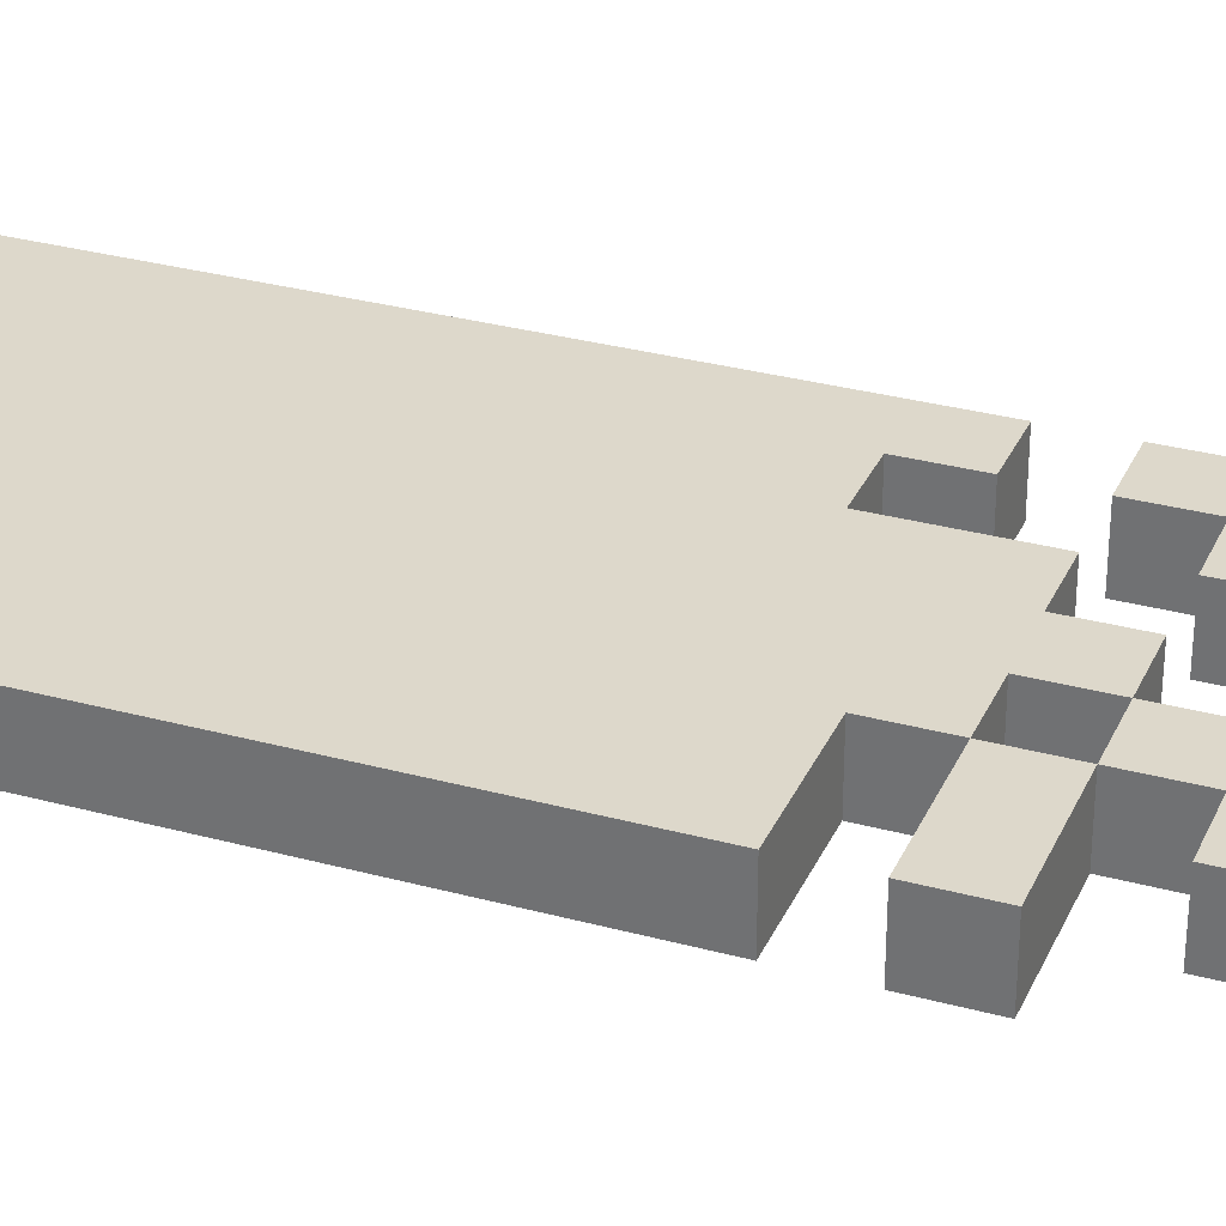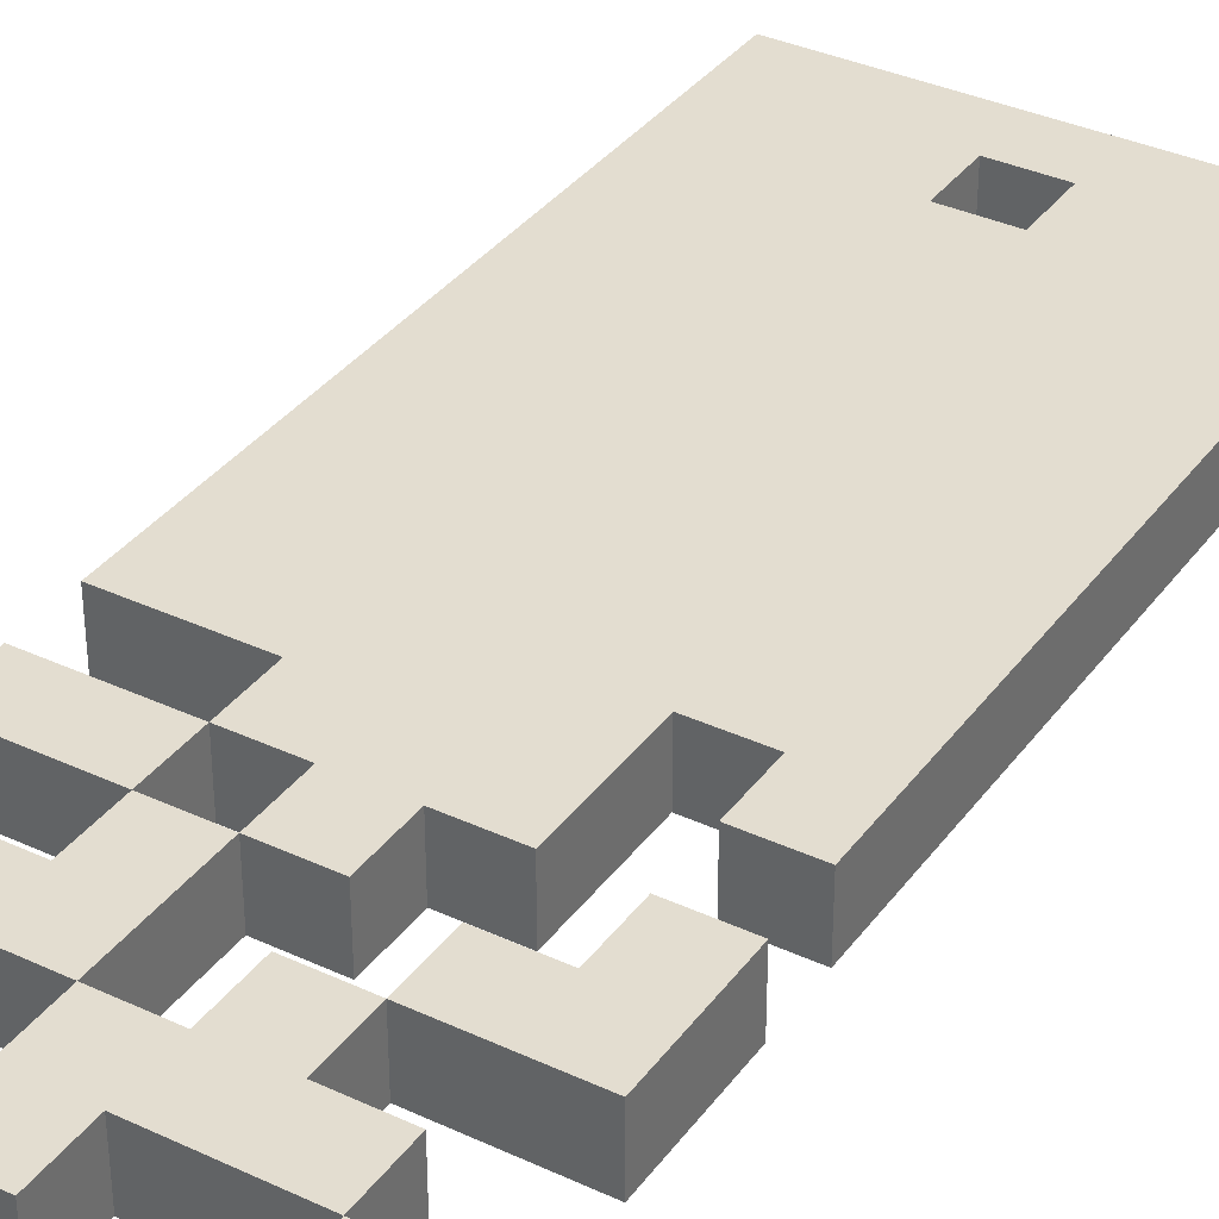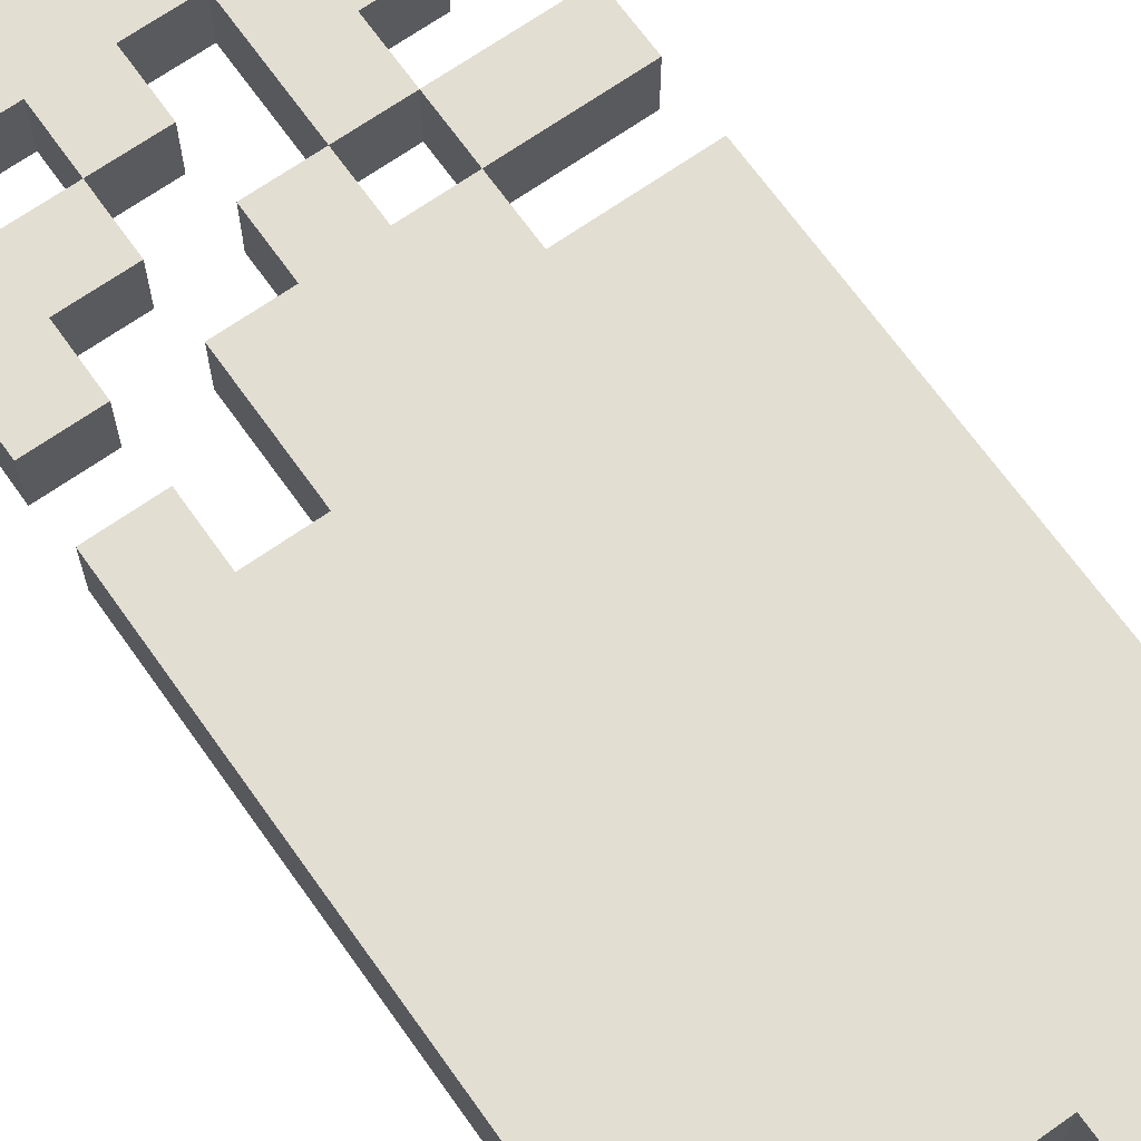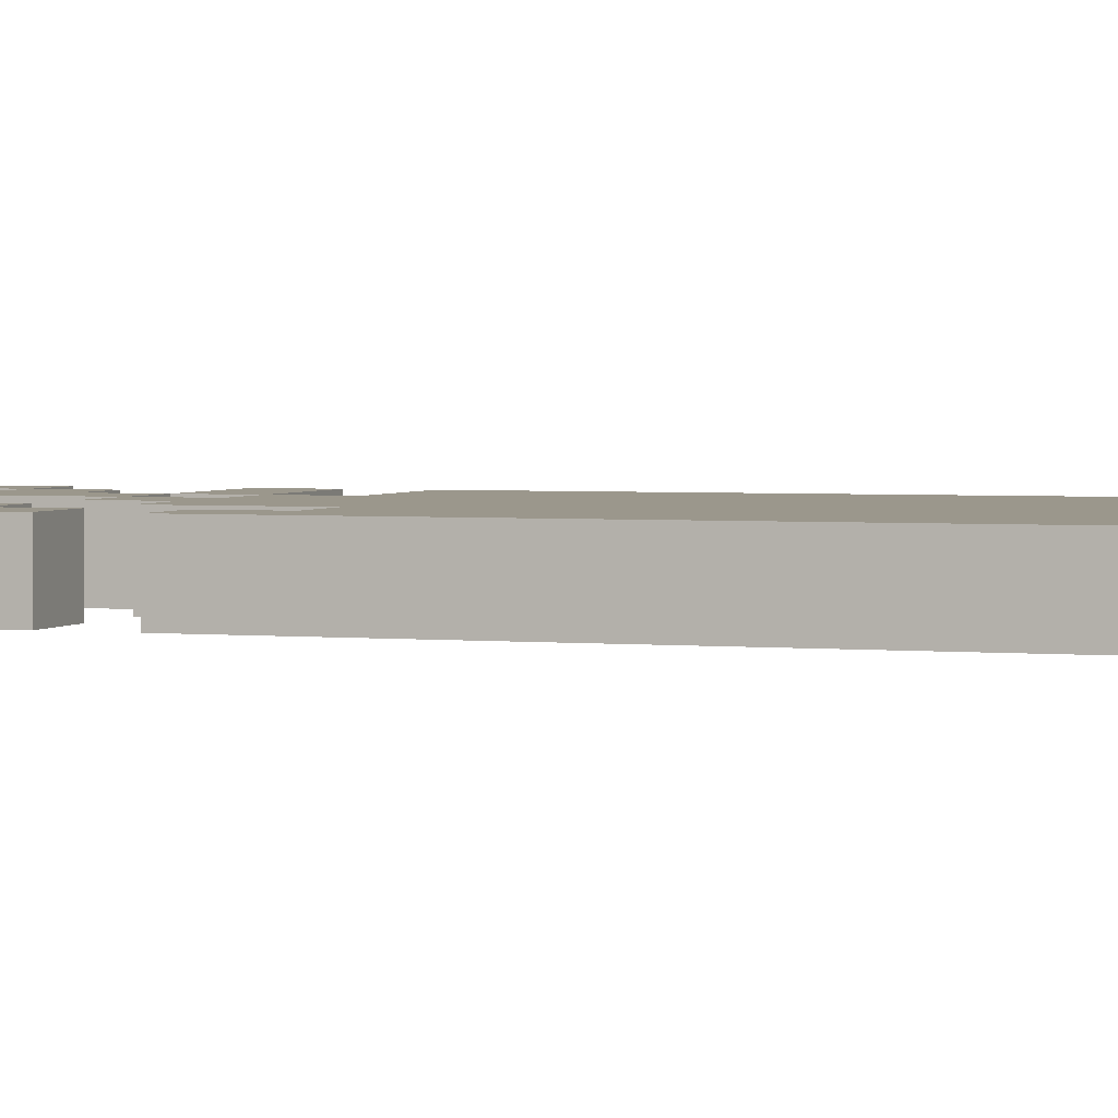
<metadata>
{"format":"obj","ext":"obj","renderer":"f3d","projection":"perspective","resolution":1024,"background":"white","views":[{"elev":31.2,"azim":-68.8,"up":"+Z"},{"elev":35.6,"azim":31.5,"up":"+Z"},{"elev":67.7,"azim":144.7,"up":"+Z"},{"elev":2.7,"azim":108.8,"up":"+Z"}]}
</metadata>
<code>
o
v -0.4 0.3 2.235e-08
v -0.4 0.3 -0.1
v -0.4 0.5 2.235e-08
v -0.4 0.5 -0.1
v -0.4 0.7 2.235e-08
v -0.4 0.7 -0.1
v -0.4 0.8 2.235e-08
v -0.4 0.8 -0.1
v -0.4 0.9 2.235e-08
v -0.4 0.9 -0.1
v -0.4 2 2.235e-08
v -0.4 2 -0.1
v -0.3 0.5 2.235e-08
v -0.3 0.5 -0.1
v -0.3 0.6 2.235e-08
v -0.3 0.6 -0.1
v -0.2 0.6 2.235e-08
v -0.2 0.6 -0.1
v -0.2 0.7 2.235e-08
v -0.2 0.7 -0.1
v -0.2 0.8 2.235e-08
v -0.2 0.8 -0.1
v -0.2 0.9 2.235e-08
v -0.2 0.9 -0.1
v -0.1 0.3 2.235e-08
v -0.1 0.3 -0.1
v -0.1 0.5 2.235e-08
v -0.1 0.5 -0.1
v -0.1 0.7 2.235e-08
v -0.1 0.7 -0.1
v -0.1 0.8 2.235e-08
v -0.1 0.8 -0.1
v 0 0.5 2.235e-08
v 0 0.5 -0.1
v 0 0.6 2.235e-08
v 0 0.6 -0.1
v 0 1.8 2.235e-08
v 0 1.8 -0.1
v 0 1.9 2.235e-08
v 0 1.9 -0.1
v 0.1 0.6 2.235e-08
v 0.1 0.6 -0.1
v 0.1 0.7 2.235e-08
v 0.1 0.7 -0.1
v 0.2 0.3 2.235e-08
v 0.2 0.3 -0.1
v 0.2 0.4 2.235e-08
v 0.2 0.4 -0.1
v 0.2 0.7 2.235e-08
v 0.2 0.7 -0.1
v 0.2 0.8 2.235e-08
v 0.2 0.8 -0.1
v 0.2 0.9 2.235e-08
v 0.2 0.9 -0.1
v 0.2 1 2.235e-08
v 0.2 1 -0.1
v -0.3 0.4 2.235e-08
v -0.3 0.4 -0.1
v -0.3 0.5 2.235e-08
v -0.3 0.5 -0.1
v -0.2 0.3 2.235e-08
v -0.2 0.3 -0.1
v -0.2 0.4 2.235e-08
v -0.2 0.4 -0.1
v -0.2 0.7 2.235e-08
v -0.2 0.7 -0.1
v -0.2 0.8 2.235e-08
v -0.2 0.8 -0.1
v -0.1 0.5 2.235e-08
v -0.1 0.5 -0.1
v -0.1 0.7 2.235e-08
v -0.1 0.7 -0.1
v -0.1 1.8 2.235e-08
v -0.1 1.8 -0.1
v -0.1 1.9 2.235e-08
v -0.1 1.9 -0.1
v 0 0.3 2.235e-08
v 0 0.3 -0.1
v 0 0.4 2.235e-08
v 0 0.4 -0.1
v 0 0.7 2.235e-08
v 0 0.7 -0.1
v 0 0.8 2.235e-08
v 0 0.8 -0.1
v 0.1 0.5 2.235e-08
v 0.1 0.5 -0.1
v 0.1 0.6 2.235e-08
v 0.1 0.6 -0.1
v 0.1 0.8 2.235e-08
v 0.1 0.8 -0.1
v 0.1 1 2.235e-08
v 0.1 1 -0.1
v 0.2 0.4 2.235e-08
v 0.2 0.4 -0.1
v 0.2 0.5 2.235e-08
v 0.2 0.5 -0.1
v 0.3 0.3 2.235e-08
v 0.3 0.3 -0.1
v 0.3 0.4 2.235e-08
v 0.3 0.4 -0.1
v 0.3 0.6 2.235e-08
v 0.3 0.6 -0.1
v 0.3 0.8 2.235e-08
v 0.3 0.8 -0.1
v 0.3 0.9 2.235e-08
v 0.3 0.9 -0.1
v 0.3 2 2.235e-08
v 0.3 2 -0.1
v -0.4 0.3 2.235e-08
v -0.4 0.5 2.235e-08
v -0.4 0.7 2.235e-08
v -0.4 0.8 2.235e-08
v -0.4 0.9 2.235e-08
v -0.4 2 2.235e-08
v -0.3 0.4 2.235e-08
v -0.3 0.5 2.235e-08
v -0.3 0.6 2.235e-08
v -0.3 1.2 2.235e-08
v -0.3 1.3 2.235e-08
v -0.3 1.6 2.235e-08
v -0.3 1.7 2.235e-08
v -0.2 0.3 2.235e-08
v -0.2 0.4 2.235e-08
v -0.2 0.6 2.235e-08
v -0.2 0.7 2.235e-08
v -0.2 0.8 2.235e-08
v -0.2 0.9 2.235e-08
v -0.2 1.2 2.235e-08
v -0.2 1.3 2.235e-08
v -0.2 1.4 2.235e-08
v -0.2 1.5 2.235e-08
v -0.2 1.6 2.235e-08
v -0.2 1.7 2.235e-08
v -0.1 0.3 2.235e-08
v -0.1 0.5 2.235e-08
v -0.1 0.7 2.235e-08
v -0.1 0.8 2.235e-08
v -0.1 1.3 2.235e-08
v -0.1 1.4 2.235e-08
v -0.1 1.5 2.235e-08
v -0.1 1.6 2.235e-08
v -0.1 1.7 2.235e-08
v -0.1 1.8 2.235e-08
v -0.1 1.9 2.235e-08
v 0 0.3 2.235e-08
v 0 0.4 2.235e-08
v 0 0.5 2.235e-08
v 0 0.6 2.235e-08
v 0 0.7 2.235e-08
v 0 0.8 2.235e-08
v 0 1.3 2.235e-08
v 0 1.4 2.235e-08
v 0 1.5 2.235e-08
v 0 1.6 2.235e-08
v 0 1.7 2.235e-08
v 0 1.8 2.235e-08
v 0 1.9 2.235e-08
v 0.1 0.5 2.235e-08
v 0.1 0.6 2.235e-08
v 0.1 0.7 2.235e-08
v 0.1 0.8 2.235e-08
v 0.1 1 2.235e-08
v 0.1 1.2 2.235e-08
v 0.1 1.3 2.235e-08
v 0.1 1.4 2.235e-08
v 0.1 1.5 2.235e-08
v 0.1 1.6 2.235e-08
v 0.1 1.7 2.235e-08
v 0.1 1.8 2.235e-08
v 0.2 0.3 2.235e-08
v 0.2 0.4 2.235e-08
v 0.2 0.5 2.235e-08
v 0.2 0.7 2.235e-08
v 0.2 0.8 2.235e-08
v 0.2 0.9 2.235e-08
v 0.2 1 2.235e-08
v 0.2 1.2 2.235e-08
v 0.2 1.3 2.235e-08
v 0.2 1.6 2.235e-08
v 0.2 1.7 2.235e-08
v 0.3 0.3 2.235e-08
v 0.3 0.4 2.235e-08
v 0.3 0.6 2.235e-08
v 0.3 0.8 2.235e-08
v 0.3 0.9 2.235e-08
v 0.3 2 2.235e-08
v -0.4 0.3 -0.1
v -0.4 0.5 -0.1
v -0.4 0.7 -0.1
v -0.4 0.8 -0.1
v -0.4 0.9 -0.1
v -0.4 2 -0.1
v -0.3 0.4 -0.1
v -0.3 0.5 -0.1
v -0.3 0.6 -0.1
v -0.3 1.2 -0.1
v -0.3 1.3 -0.1
v -0.3 1.6 -0.1
v -0.3 1.7 -0.1
v -0.2 0.3 -0.1
v -0.2 0.4 -0.1
v -0.2 0.6 -0.1
v -0.2 0.7 -0.1
v -0.2 0.8 -0.1
v -0.2 0.9 -0.1
v -0.2 1.2 -0.1
v -0.2 1.3 -0.1
v -0.2 1.4 -0.1
v -0.2 1.5 -0.1
v -0.2 1.6 -0.1
v -0.2 1.7 -0.1
v -0.1 0.3 -0.1
v -0.1 0.5 -0.1
v -0.1 0.7 -0.1
v -0.1 0.8 -0.1
v -0.1 1.3 -0.1
v -0.1 1.4 -0.1
v -0.1 1.5 -0.1
v -0.1 1.6 -0.1
v -0.1 1.7 -0.1
v -0.1 1.8 -0.1
v -0.1 1.9 -0.1
v 0 0.3 -0.1
v 0 0.4 -0.1
v 0 0.5 -0.1
v 0 0.6 -0.1
v 0 0.7 -0.1
v 0 0.8 -0.1
v 0 1.3 -0.1
v 0 1.4 -0.1
v 0 1.5 -0.1
v 0 1.6 -0.1
v 0 1.7 -0.1
v 0 1.8 -0.1
v 0 1.9 -0.1
v 0.1 0.5 -0.1
v 0.1 0.6 -0.1
v 0.1 0.7 -0.1
v 0.1 0.8 -0.1
v 0.1 1 -0.1
v 0.1 1.2 -0.1
v 0.1 1.3 -0.1
v 0.1 1.4 -0.1
v 0.1 1.5 -0.1
v 0.1 1.6 -0.1
v 0.1 1.7 -0.1
v 0.1 1.8 -0.1
v 0.2 0.3 -0.1
v 0.2 0.4 -0.1
v 0.2 0.5 -0.1
v 0.2 0.7 -0.1
v 0.2 0.8 -0.1
v 0.2 0.9 -0.1
v 0.2 1 -0.1
v 0.2 1.2 -0.1
v 0.2 1.3 -0.1
v 0.2 1.6 -0.1
v 0.2 1.7 -0.1
v 0.3 0.3 -0.1
v 0.3 0.4 -0.1
v 0.3 0.6 -0.1
v 0.3 0.8 -0.1
v 0.3 0.9 -0.1
v 0.3 2 -0.1
v -0.4 0.3 2.235e-08
v -0.2 0.3 2.235e-08
v -0.1 0.3 2.235e-08
v 0 0.3 2.235e-08
v 0.2 0.3 2.235e-08
v 0.3 0.3 2.235e-08
v -0.4 0.3 -0.1
v -0.2 0.3 -0.1
v -0.1 0.3 -0.1
v 0 0.3 -0.1
v 0.2 0.3 -0.1
v 0.3 0.3 -0.1
v 0 0.4 2.235e-08
v 0.2 0.4 2.235e-08
v 0 0.4 -0.1
v 0.2 0.4 -0.1
v -0.3 0.5 2.235e-08
v -0.1 0.5 2.235e-08
v -0.3 0.5 -0.1
v -0.1 0.5 -0.1
v 0.1 0.6 2.235e-08
v 0.3 0.6 2.235e-08
v 0.1 0.6 -0.1
v 0.3 0.6 -0.1
v -0.4 0.7 2.235e-08
v -0.2 0.7 2.235e-08
v -0.1 0.7 2.235e-08
v 0 0.7 2.235e-08
v -0.4 0.7 -0.1
v -0.2 0.7 -0.1
v -0.1 0.7 -0.1
v 0 0.7 -0.1
v -0.2 0.8 2.235e-08
v -0.1 0.8 2.235e-08
v 0 0.8 2.235e-08
v 0.1 0.8 2.235e-08
v -0.2 0.8 -0.1
v -0.1 0.8 -0.1
v 0 0.8 -0.1
v 0.1 0.8 -0.1
v -0.4 0.9 2.235e-08
v -0.2 0.9 2.235e-08
v 0.2 0.9 2.235e-08
v 0.3 0.9 2.235e-08
v -0.4 0.9 -0.1
v -0.2 0.9 -0.1
v 0.2 0.9 -0.1
v 0.3 0.9 -0.1
v 0.1 1 2.235e-08
v 0.2 1 2.235e-08
v 0.1 1 -0.1
v 0.2 1 -0.1
v -0.1 1.9 2.235e-08
v 0 1.9 2.235e-08
v -0.1 1.9 -0.1
v 0 1.9 -0.1
v -0.3 0.4 2.235e-08
v -0.2 0.4 2.235e-08
v 0.2 0.4 2.235e-08
v 0.3 0.4 2.235e-08
v -0.3 0.4 -0.1
v -0.2 0.4 -0.1
v 0.2 0.4 -0.1
v 0.3 0.4 -0.1
v -0.4 0.5 2.235e-08
v -0.3 0.5 2.235e-08
v -0.1 0.5 2.235e-08
v 0 0.5 2.235e-08
v 0.1 0.5 2.235e-08
v 0.2 0.5 2.235e-08
v -0.4 0.5 -0.1
v -0.3 0.5 -0.1
v -0.1 0.5 -0.1
v 0 0.5 -0.1
v 0.1 0.5 -0.1
v 0.2 0.5 -0.1
v -0.3 0.6 2.235e-08
v -0.2 0.6 2.235e-08
v 0 0.6 2.235e-08
v 0.1 0.6 2.235e-08
v -0.3 0.6 -0.1
v -0.2 0.6 -0.1
v 0 0.6 -0.1
v 0.1 0.6 -0.1
v -0.2 0.7 2.235e-08
v -0.1 0.7 2.235e-08
v 0.1 0.7 2.235e-08
v 0.2 0.7 2.235e-08
v -0.2 0.7 -0.1
v -0.1 0.7 -0.1
v 0.1 0.7 -0.1
v 0.2 0.7 -0.1
v -0.4 0.8 2.235e-08
v -0.2 0.8 2.235e-08
v 0.2 0.8 2.235e-08
v 0.3 0.8 2.235e-08
v -0.4 0.8 -0.1
v -0.2 0.8 -0.1
v 0.2 0.8 -0.1
v 0.3 0.8 -0.1
v -0.1 1.8 2.235e-08
v 0 1.8 2.235e-08
v -0.1 1.8 -0.1
v 0 1.8 -0.1
v -0.4 2 2.235e-08
v 0.3 2 2.235e-08
v -0.4 2 -0.1
v 0.3 2 -0.1
f 3 2 1
f 4 2 3
f 7 6 5
f 8 6 7
f 11 10 9
f 12 10 11
f 15 14 13
f 16 14 15
f 19 18 17
f 20 18 19
f 23 22 21
f 24 22 23
f 27 26 25
f 28 26 27
f 31 30 29
f 32 30 31
f 35 34 33
f 36 34 35
f 39 38 37
f 40 38 39
f 43 42 41
f 44 42 43
f 47 46 45
f 48 46 47
f 51 50 49
f 52 50 51
f 55 54 53
f 56 54 55
f 57 58 59
f 59 58 60
f 61 62 63
f 63 62 64
f 65 66 67
f 67 66 68
f 69 70 71
f 71 70 72
f 73 74 75
f 75 74 76
f 77 78 79
f 79 78 80
f 81 82 83
f 83 82 84
f 85 86 87
f 87 86 88
f 89 90 91
f 91 90 92
f 93 94 95
f 95 94 96
f 97 98 99
f 99 98 100
f 101 102 103
f 103 102 104
f 105 106 107
f 107 106 108
f 115 110 109
f 116 110 115
f 118 114 113
f 119 114 118
f 120 114 119
f 121 114 120
f 122 115 109
f 123 115 122
f 124 117 116
f 125 112 111
f 126 112 125
f 127 118 113
f 128 119 118
f 128 118 127
f 129 120 119
f 129 119 128
f 130 120 129
f 131 120 130
f 132 121 120
f 132 120 131
f 133 114 121
f 133 121 132
f 135 124 116
f 135 125 124
f 136 125 135
f 137 127 126
f 137 128 127
f 137 129 128
f 138 130 129
f 138 129 137
f 139 131 130
f 139 130 138
f 140 132 131
f 140 131 139
f 141 133 132
f 141 132 140
f 142 114 133
f 142 133 141
f 143 114 142
f 144 114 143
f 145 135 134
f 146 135 145
f 147 135 146
f 149 137 136
f 149 139 138
f 149 138 137
f 150 139 149
f 151 139 150
f 152 140 139
f 152 139 151
f 153 141 140
f 153 140 152
f 154 142 141
f 154 141 153
f 155 143 142
f 155 142 154
f 156 143 155
f 157 114 144
f 158 148 147
f 158 147 146
f 159 148 158
f 161 151 150
f 162 151 161
f 163 151 162
f 164 152 151
f 164 151 163
f 165 153 152
f 165 152 164
f 166 154 153
f 166 153 165
f 167 155 154
f 167 154 166
f 168 156 155
f 168 155 167
f 169 157 156
f 169 156 168
f 171 158 146
f 172 158 171
f 173 160 159
f 176 163 162
f 177 164 163
f 177 163 176
f 178 167 166
f 178 164 177
f 178 165 164
f 178 166 165
f 179 168 167
f 179 167 178
f 180 169 168
f 180 168 179
f 181 171 170
f 182 171 181
f 183 174 173
f 183 173 159
f 184 174 183
f 185 178 177
f 185 177 176
f 185 176 175
f 185 180 179
f 185 179 178
f 186 114 157
f 186 180 185
f 186 169 180
f 186 157 169
f 187 188 193
f 193 188 194
f 191 192 196
f 196 192 197
f 197 192 198
f 198 192 199
f 187 193 200
f 200 193 201
f 194 195 202
f 189 190 203
f 203 190 204
f 191 196 205
f 196 197 206
f 205 196 206
f 197 198 207
f 206 197 207
f 207 198 208
f 208 198 209
f 198 199 210
f 209 198 210
f 199 192 211
f 210 199 211
f 194 202 213
f 202 203 213
f 213 203 214
f 204 205 215
f 205 206 215
f 206 207 215
f 207 208 216
f 215 207 216
f 208 209 217
f 216 208 217
f 209 210 218
f 217 209 218
f 210 211 219
f 218 210 219
f 211 192 220
f 219 211 220
f 220 192 221
f 221 192 222
f 212 213 223
f 223 213 224
f 224 213 225
f 214 215 227
f 216 217 227
f 215 216 227
f 227 217 228
f 228 217 229
f 217 218 230
f 229 217 230
f 218 219 231
f 230 218 231
f 219 220 232
f 231 219 232
f 220 221 233
f 232 220 233
f 233 221 234
f 222 192 235
f 225 226 236
f 224 225 236
f 236 226 237
f 228 229 239
f 239 229 240
f 240 229 241
f 229 230 242
f 241 229 242
f 230 231 243
f 242 230 243
f 231 232 244
f 243 231 244
f 232 233 245
f 244 232 245
f 233 234 246
f 245 233 246
f 234 235 247
f 246 234 247
f 224 236 249
f 249 236 250
f 237 238 251
f 240 241 254
f 241 242 255
f 254 241 255
f 244 245 256
f 255 242 256
f 242 243 256
f 243 244 256
f 245 246 257
f 256 245 257
f 246 247 258
f 257 246 258
f 248 249 259
f 259 249 260
f 251 252 261
f 237 251 261
f 261 252 262
f 255 256 263
f 254 255 263
f 253 254 263
f 257 258 263
f 256 257 263
f 235 192 264
f 263 258 264
f 258 247 264
f 247 235 264
f 271 266 265
f 272 266 271
f 273 268 267
f 274 268 273
f 275 270 269
f 276 270 275
f 279 278 277
f 280 278 279
f 283 282 281
f 284 282 283
f 287 286 285
f 288 286 287
f 293 290 289
f 294 290 293
f 295 292 291
f 296 292 295
f 301 298 297
f 302 298 301
f 303 300 299
f 304 300 303
f 309 306 305
f 310 306 309
f 311 308 307
f 312 308 311
f 315 314 313
f 316 314 315
f 319 318 317
f 320 318 319
f 321 322 325
f 325 322 326
f 323 324 327
f 327 324 328
f 329 330 335
f 335 330 336
f 331 332 337
f 337 332 338
f 333 334 339
f 339 334 340
f 341 342 345
f 345 342 346
f 343 344 347
f 347 344 348
f 349 350 353
f 353 350 354
f 351 352 355
f 355 352 356
f 357 358 361
f 361 358 362
f 359 360 363
f 363 360 364
f 365 366 367
f 367 366 368
f 369 370 371
f 371 370 372

</code>
